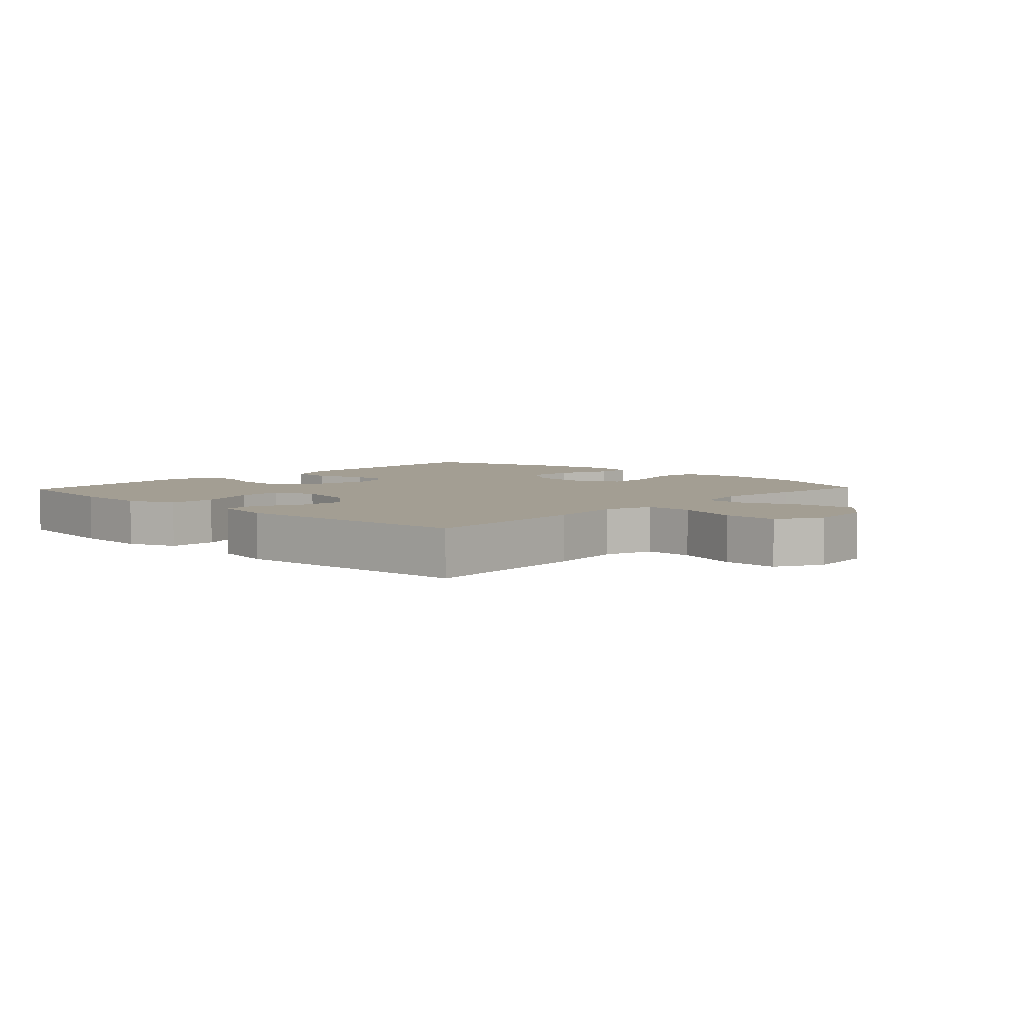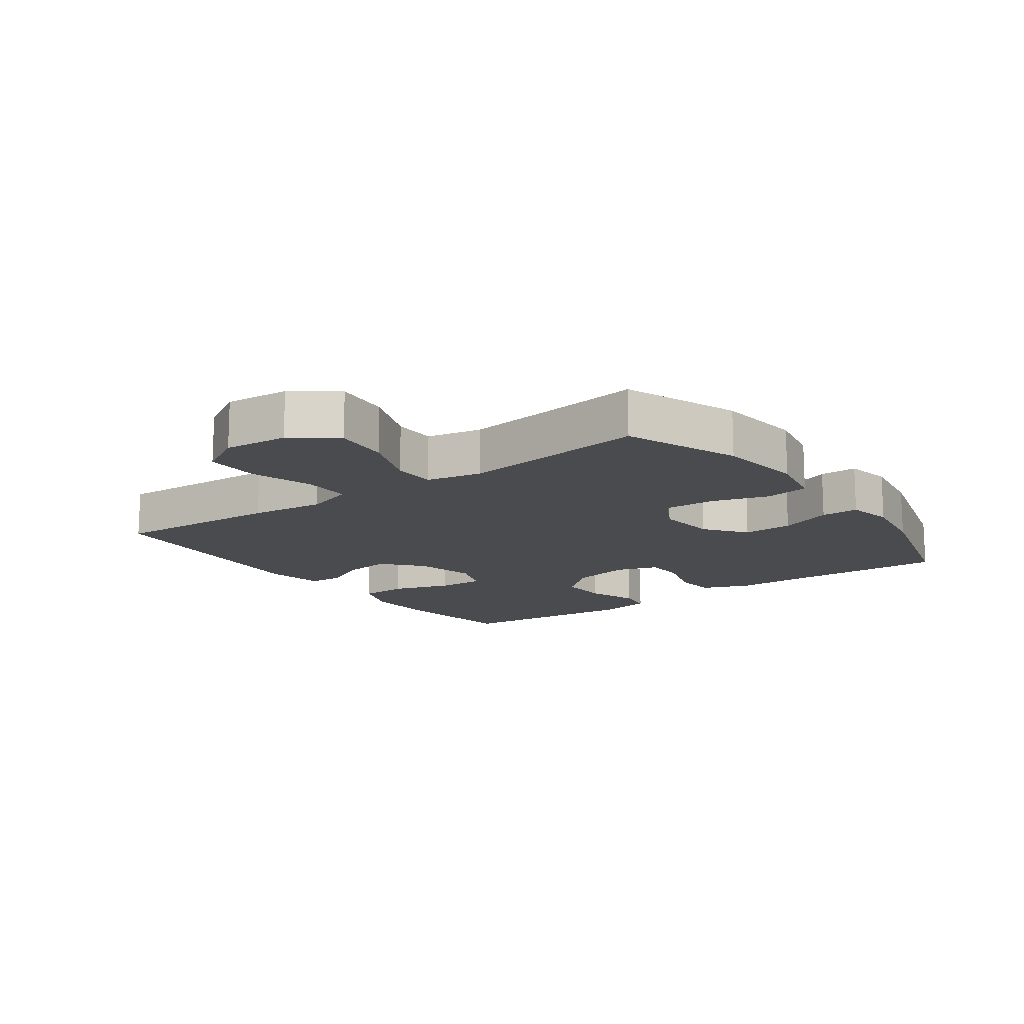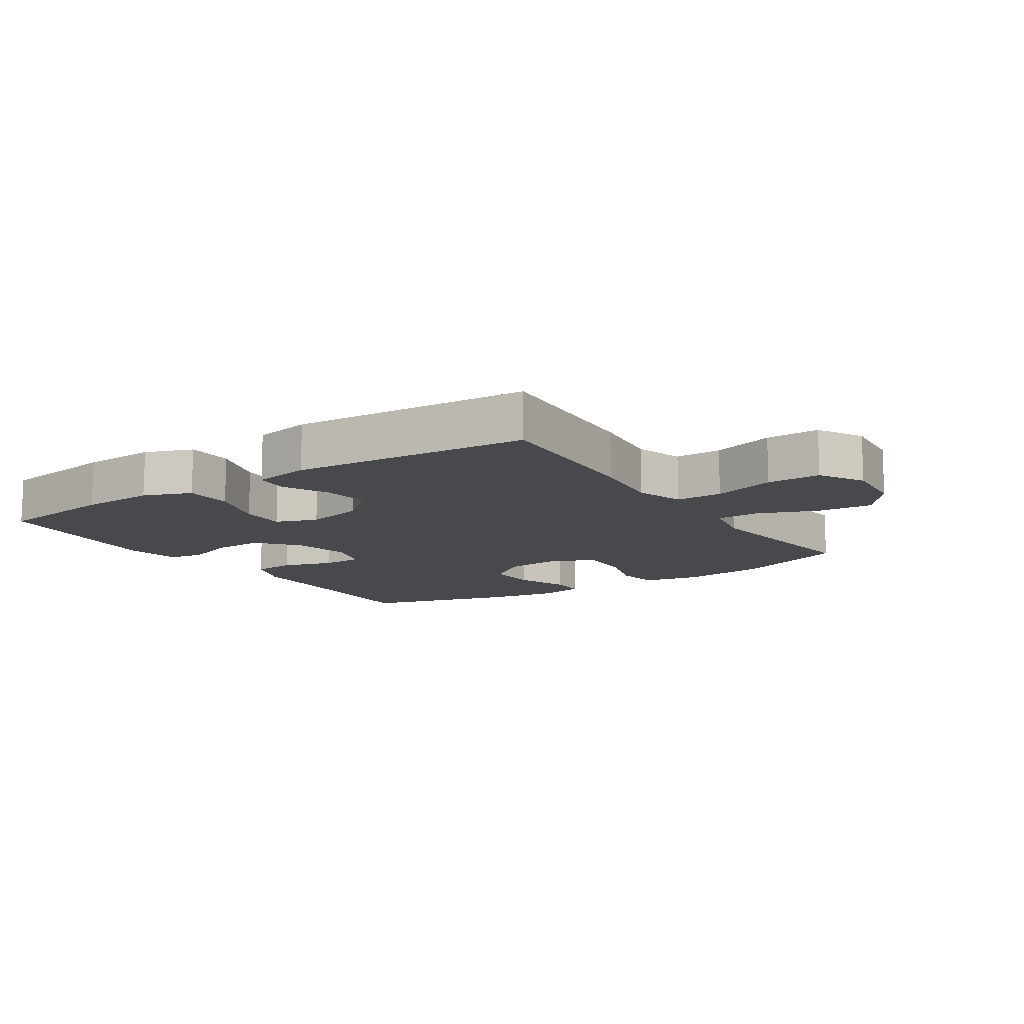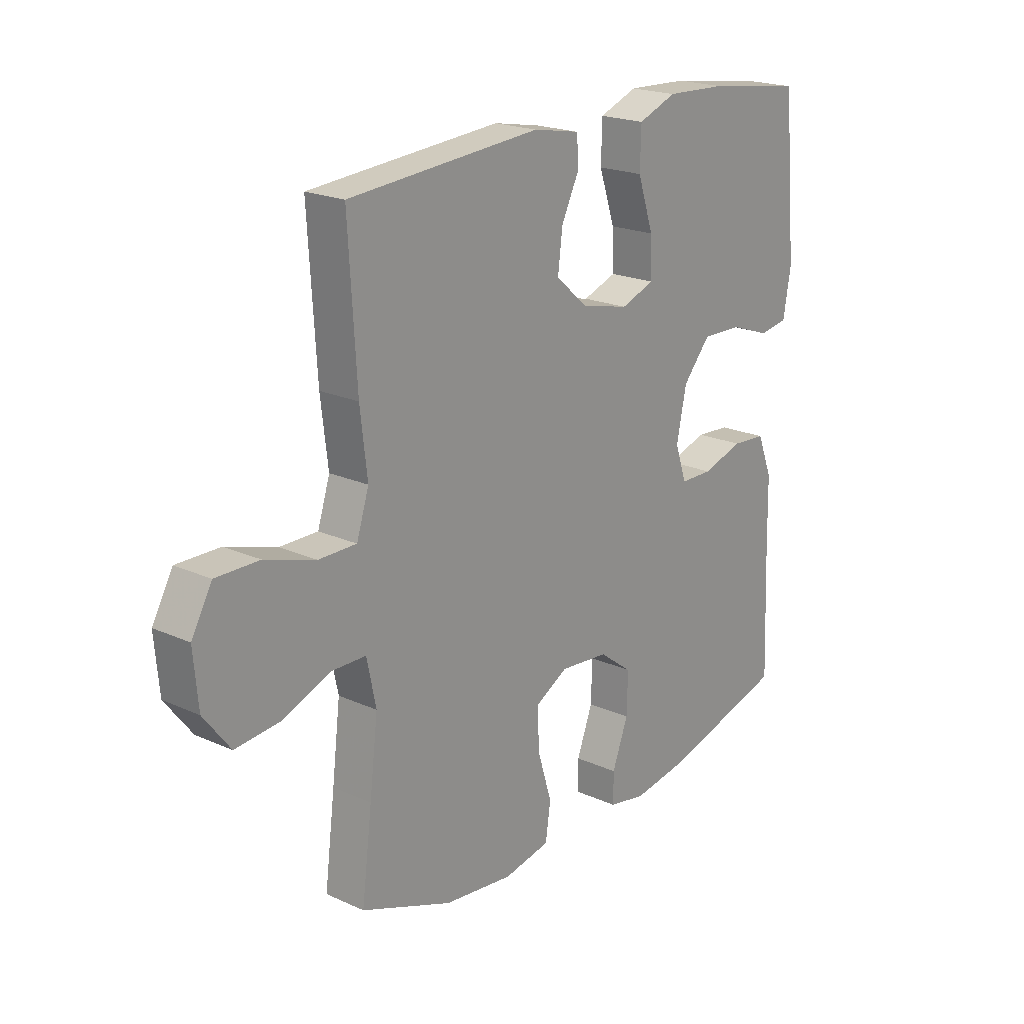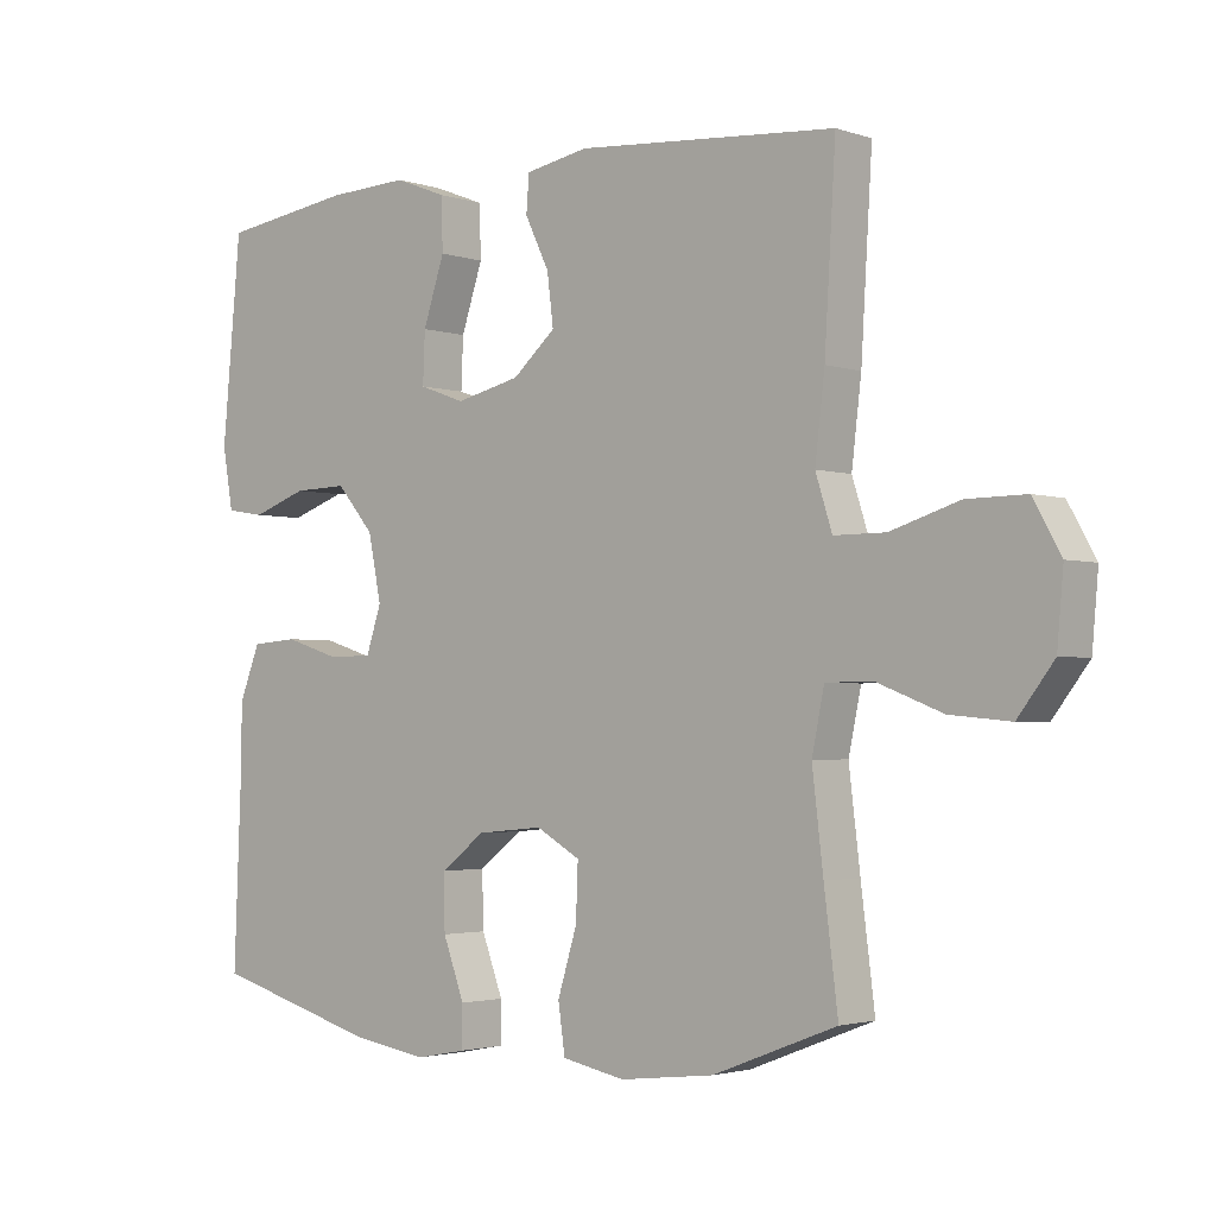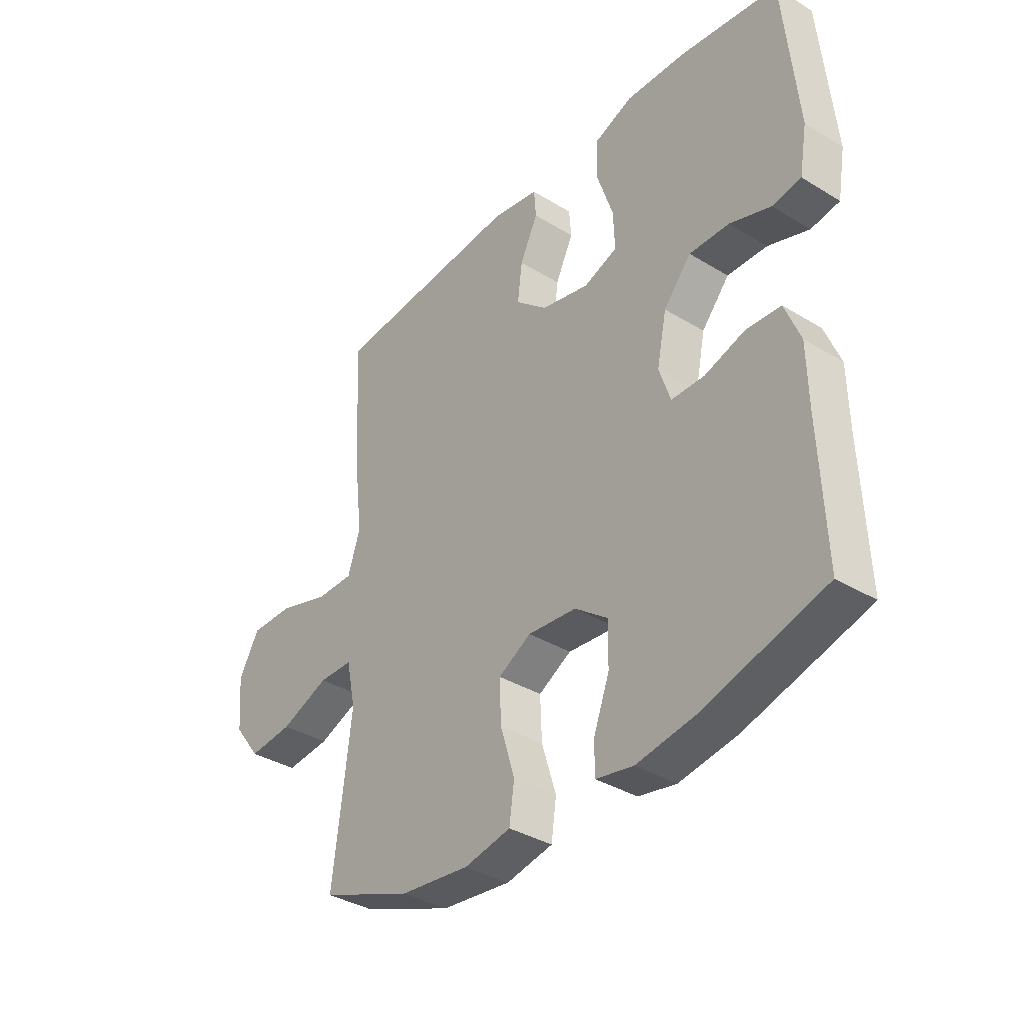
<metadata>
{"format":"obj","ext":"obj","renderer":"f3d","projection":"perspective","resolution":1024,"background":"white","views":[{"elev":5.2,"azim":43.2,"up":"+Y"},{"elev":-14.3,"azim":126.1,"up":"+Y"},{"elev":-12.1,"azim":33.5,"up":"+Y"},{"elev":20.6,"azim":129.3,"up":"+Z"},{"elev":-2.5,"azim":40.9,"up":"+Z"},{"elev":-36.3,"azim":-128.5,"up":"+Z"}]}
</metadata>
<code>
v 0.5 0.07 0.5
v 0.484 0.07 0.235
v 0.47 0.07 0.118
v 0.494 0.07 0.043
v 0.568 0.07 0.043
v 0.667 0.07 0.074
v 0.752 0.07 0.075
v 0.792 0.07 0.004
v 0.783 0.07 -0.097
v 0.731 0.07 -0.165
v 0.644 0.07 -0.157
v 0.549 0.07 -0.12
v 0.482 0.07 -0.121
v 0.464 0.07 -0.207
v 0.48 0.07 -0.341
v 0.5 0.07 -0.5
v 0.321 0.07 -0.569
v 0.185 0.07 -0.585
v 0.094 0.07 -0.567
v 0.084 0.07 -0.498
v 0.112 0.07 -0.407
v 0.115 0.07 -0.328
v 0.051 0.07 -0.292
v -0.044 0.07 -0.301
v -0.109 0.07 -0.35
v -0.107 0.07 -0.429
v -0.076 0.07 -0.512
v -0.076 0.07 -0.571
v -0.149 0.07 -0.585
v -0.262 0.07 -0.567
v -0.5 0.07 -0.5
v -0.49 0.07 -0.25
v -0.488 0.07 -0.135
v -0.458 0.07 -0.059
v -0.391 0.07 -0.054
v -0.311 0.07 -0.079
v -0.247 0.07 -0.078
v -0.225 0.07 -0.012
v -0.244 0.07 0.081
v -0.298 0.07 0.144
v -0.376 0.07 0.142
v -0.456 0.07 0.114
v -0.512 0.07 0.123
v -0.527 0.07 0.21
v -0.5 0.07 0.5
v -0.309 0.07 0.527
v -0.191 0.07 0.532
v -0.116 0.07 0.503
v -0.114 0.07 0.428
v -0.145 0.07 0.335
v -0.148 0.07 0.262
v -0.082 0.07 0.238
v 0.012 0.07 0.26
v 0.074 0.07 0.314
v 0.065 0.07 0.387
v 0.03 0.07 0.459
v 0.034 0.07 0.512
v 0.125 0.07 0.529
v 0.5 0 0.5
v 0.484 0 0.235
v 0.47 0 0.118
v 0.494 0 0.043
v 0.568 0 0.043
v 0.667 0 0.074
v 0.752 0 0.075
v 0.792 0 0.004
v 0.783 0 -0.097
v 0.731 0 -0.165
v 0.644 0 -0.157
v 0.549 0 -0.12
v 0.482 0 -0.121
v 0.464 0 -0.207
v 0.48 0 -0.341
v 0.5 0 -0.5
v 0.321 0 -0.569
v 0.185 0 -0.585
v 0.094 0 -0.567
v 0.084 0 -0.498
v 0.112 0 -0.407
v 0.115 0 -0.328
v 0.051 0 -0.292
v -0.044 0 -0.301
v -0.109 0 -0.35
v -0.107 0 -0.429
v -0.076 0 -0.512
v -0.076 0 -0.571
v -0.149 0 -0.585
v -0.262 0 -0.567
v -0.5 0 -0.5
v -0.49 0 -0.25
v -0.488 0 -0.135
v -0.458 0 -0.059
v -0.391 0 -0.054
v -0.311 0 -0.079
v -0.247 0 -0.078
v -0.225 0 -0.012
v -0.244 0 0.081
v -0.298 0 0.144
v -0.376 0 0.142
v -0.456 0 0.114
v -0.512 0 0.123
v -0.527 0 0.21
v -0.5 0 0.5
v -0.309 0 0.527
v -0.191 0 0.532
v -0.116 0 0.503
v -0.114 0 0.428
v -0.145 0 0.335
v -0.148 0 0.262
v -0.082 0 0.238
v 0.012 0 0.26
v 0.074 0 0.314
v 0.065 0 0.387
v 0.03 0 0.459
v 0.034 0 0.512
v 0.125 0 0.529
f 55 56 57 58
f 54 55 58 1
f 53 54 1 2
f 52 53 2 3
f 47 48 49 50
f 47 50 51
f 46 47 51
f 45 46 51
f 44 45 51
f 41 42 43 44
f 40 41 44 51
f 39 40 51 52
f 33 34 35 36
f 32 33 36 37
f 31 32 37
f 30 31 37
f 29 30 37 38
f 26 27 28 29
f 25 26 29 38
f 18 19 20 21
f 18 21 22
f 15 16 17 18
f 14 15 18 22
f 13 14 22 23
f 9 10 11 12
f 9 12 13
f 8 9 13
f 5 6 7 8
f 4 5 8 13
f 24 25 38 39
f 23 24 39 52
f 13 23 52
f 3 4 13 52
f 116 115 114 113
f 59 116 113 112
f 60 59 112 111
f 61 60 111 110
f 108 107 106 105
f 109 108 105
f 109 105 104
f 109 104 103
f 109 103 102
f 102 101 100 99
f 109 102 99 98
f 110 109 98 97
f 94 93 92 91
f 95 94 91 90
f 95 90 89
f 95 89 88
f 96 95 88 87
f 87 86 85 84
f 96 87 84 83
f 79 78 77 76
f 80 79 76
f 76 75 74 73
f 80 76 73 72
f 81 80 72 71
f 70 69 68 67
f 71 70 67
f 71 67 66
f 66 65 64 63
f 71 66 63 62
f 97 96 83 82
f 110 97 82 81
f 110 81 71
f 110 71 62 61
f 1 59 60 2
f 2 60 61 3
f 3 61 62 4
f 4 62 63 5
f 5 63 64 6
f 6 64 65 7
f 7 65 66 8
f 8 66 67 9
f 9 67 68 10
f 10 68 69 11
f 11 69 70 12
f 12 70 71 13
f 13 71 72 14
f 14 72 73 15
f 15 73 74 16
f 16 74 75 17
f 17 75 76 18
f 18 76 77 19
f 19 77 78 20
f 20 78 79 21
f 21 79 80 22
f 22 80 81 23
f 23 81 82 24
f 24 82 83 25
f 25 83 84 26
f 26 84 85 27
f 27 85 86 28
f 28 86 87 29
f 29 87 88 30
f 30 88 89 31
f 31 89 90 32
f 32 90 91 33
f 33 91 92 34
f 34 92 93 35
f 35 93 94 36
f 36 94 95 37
f 37 95 96 38
f 38 96 97 39
f 39 97 98 40
f 40 98 99 41
f 41 99 100 42
f 42 100 101 43
f 43 101 102 44
f 44 102 103 45
f 45 103 104 46
f 46 104 105 47
f 47 105 106 48
f 48 106 107 49
f 49 107 108 50
f 50 108 109 51
f 51 109 110 52
f 52 110 111 53
f 53 111 112 54
f 54 112 113 55
f 55 113 114 56
f 56 114 115 57
f 57 115 116 58
f 58 116 59 1

</code>
